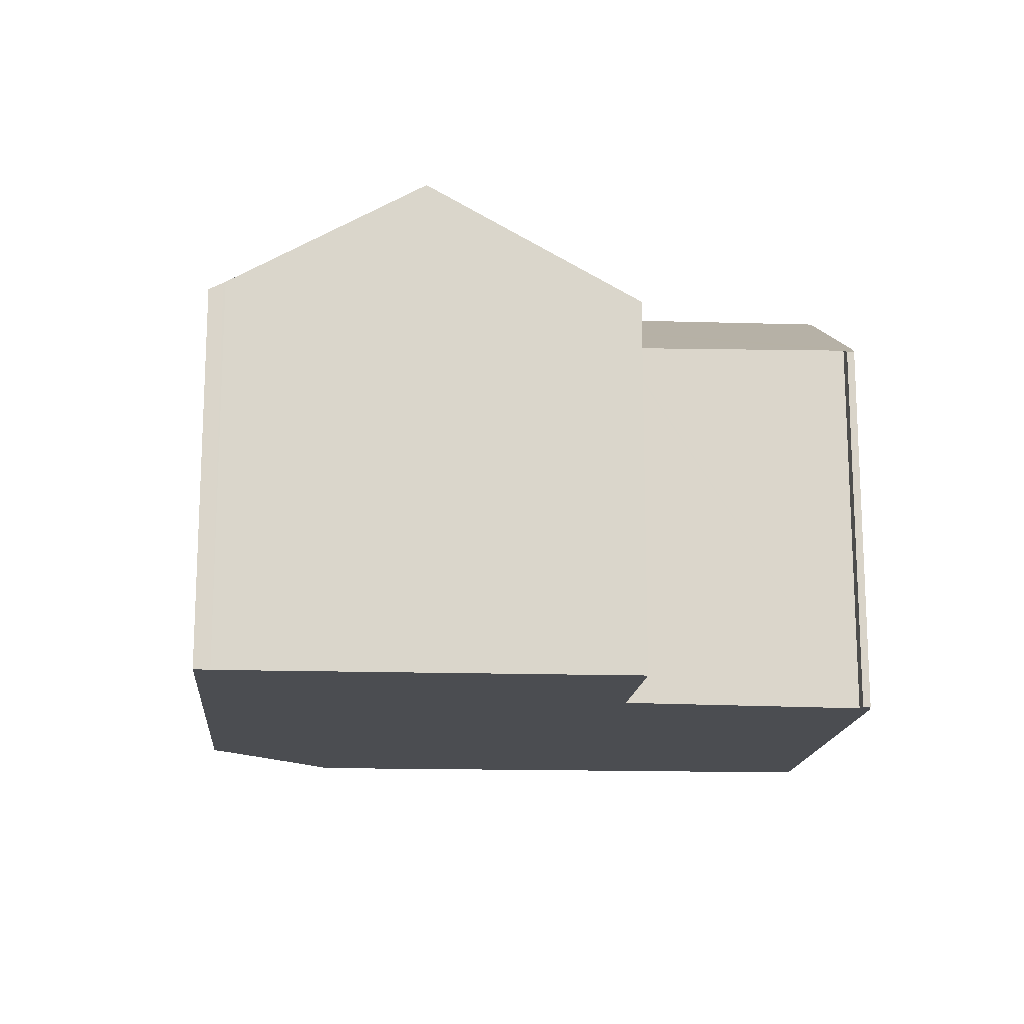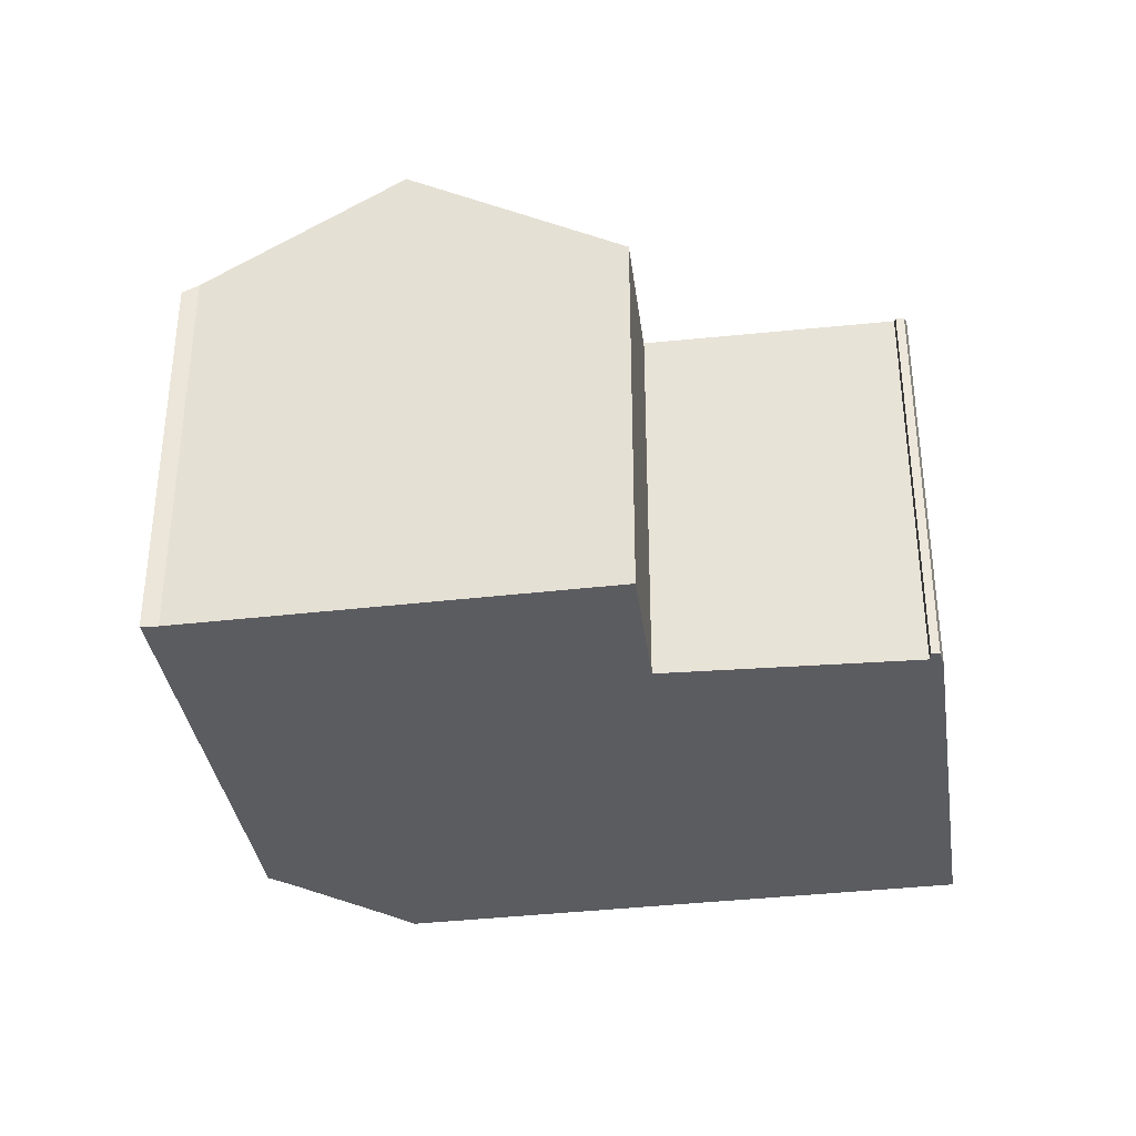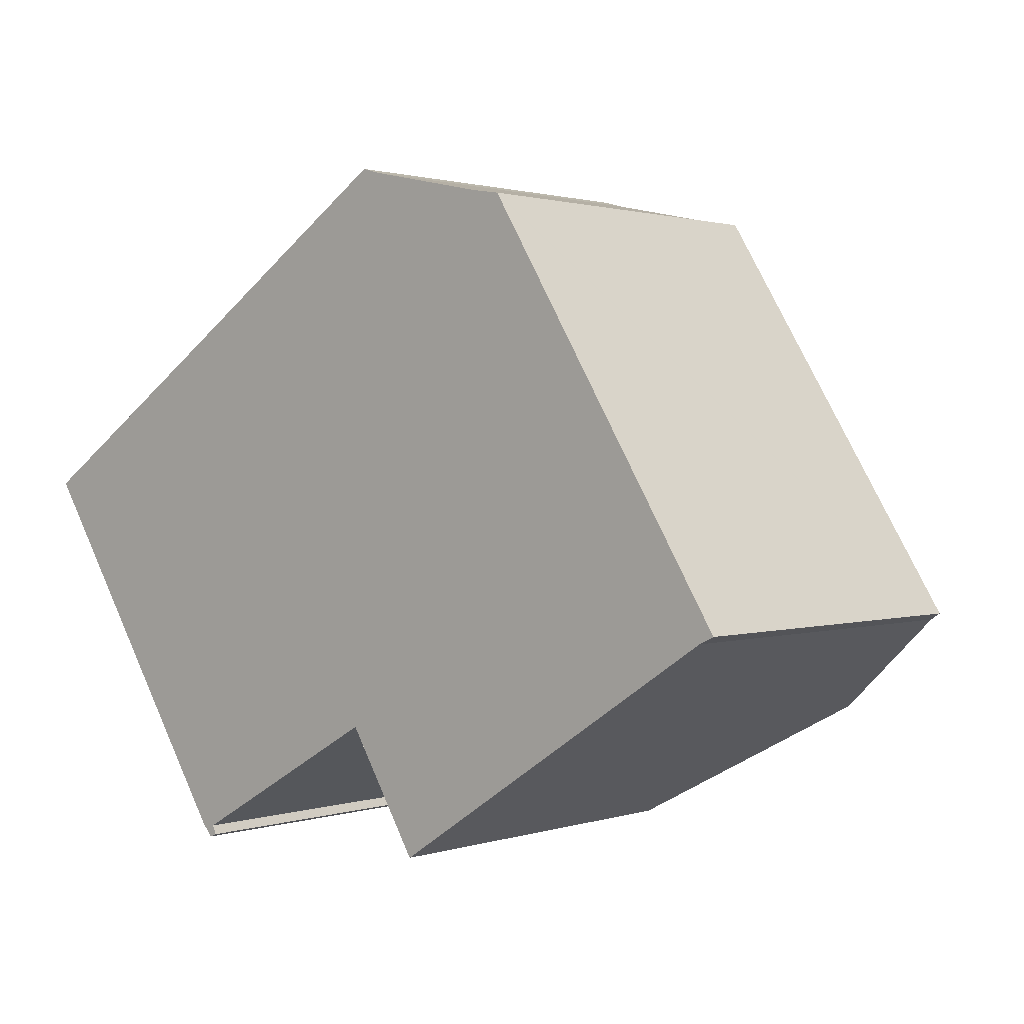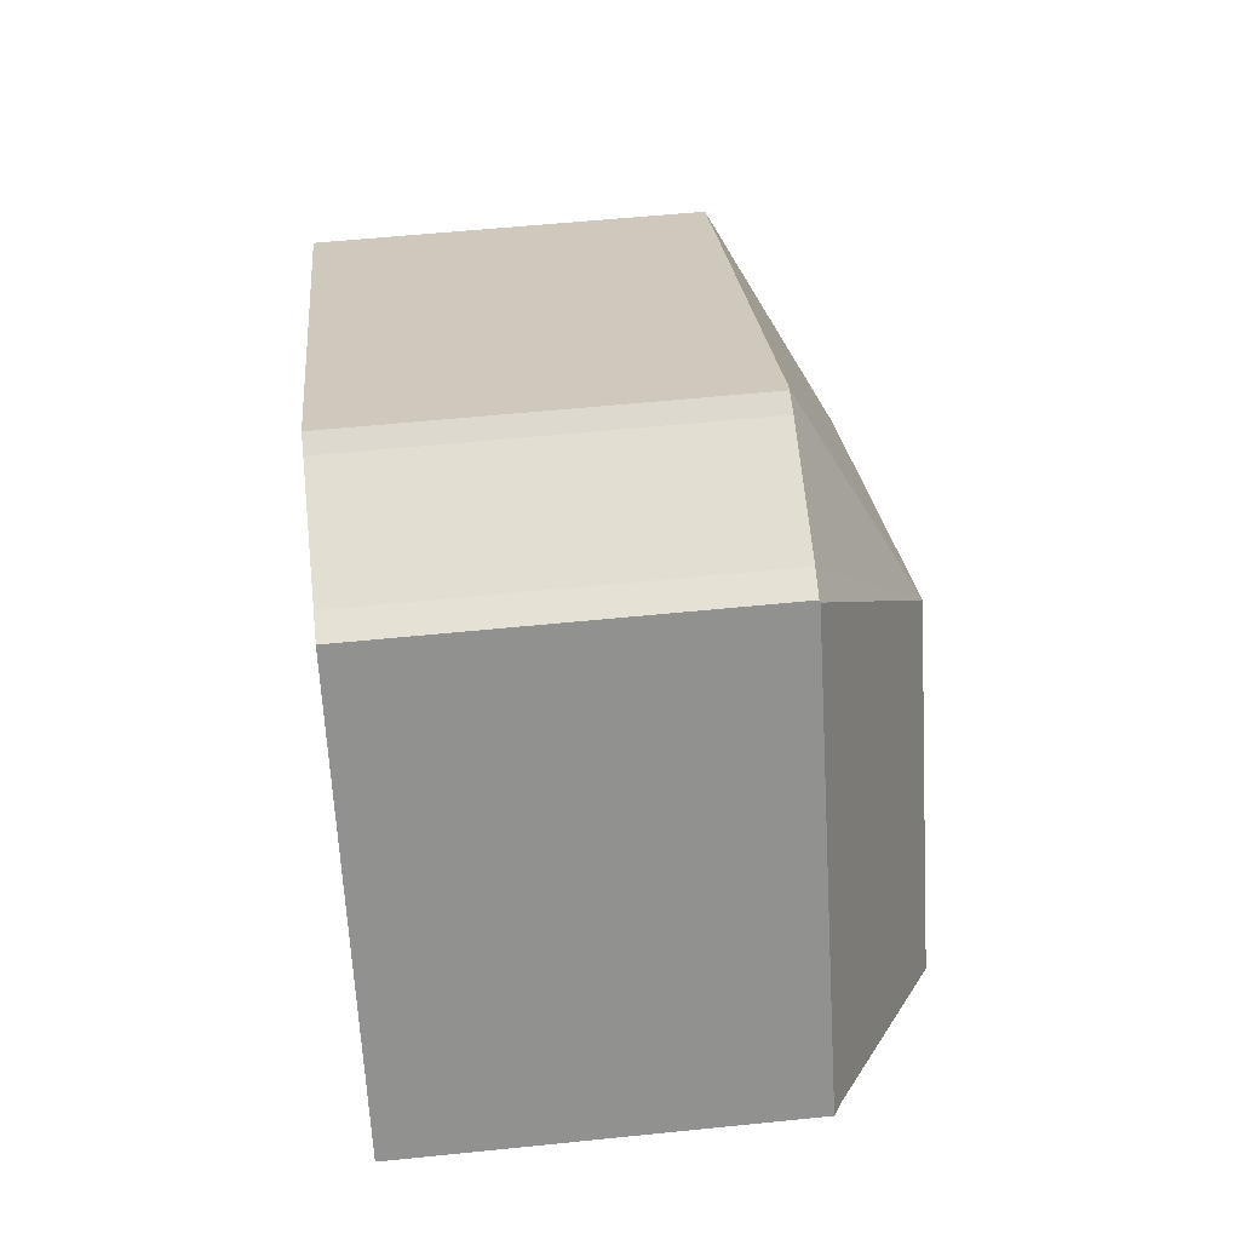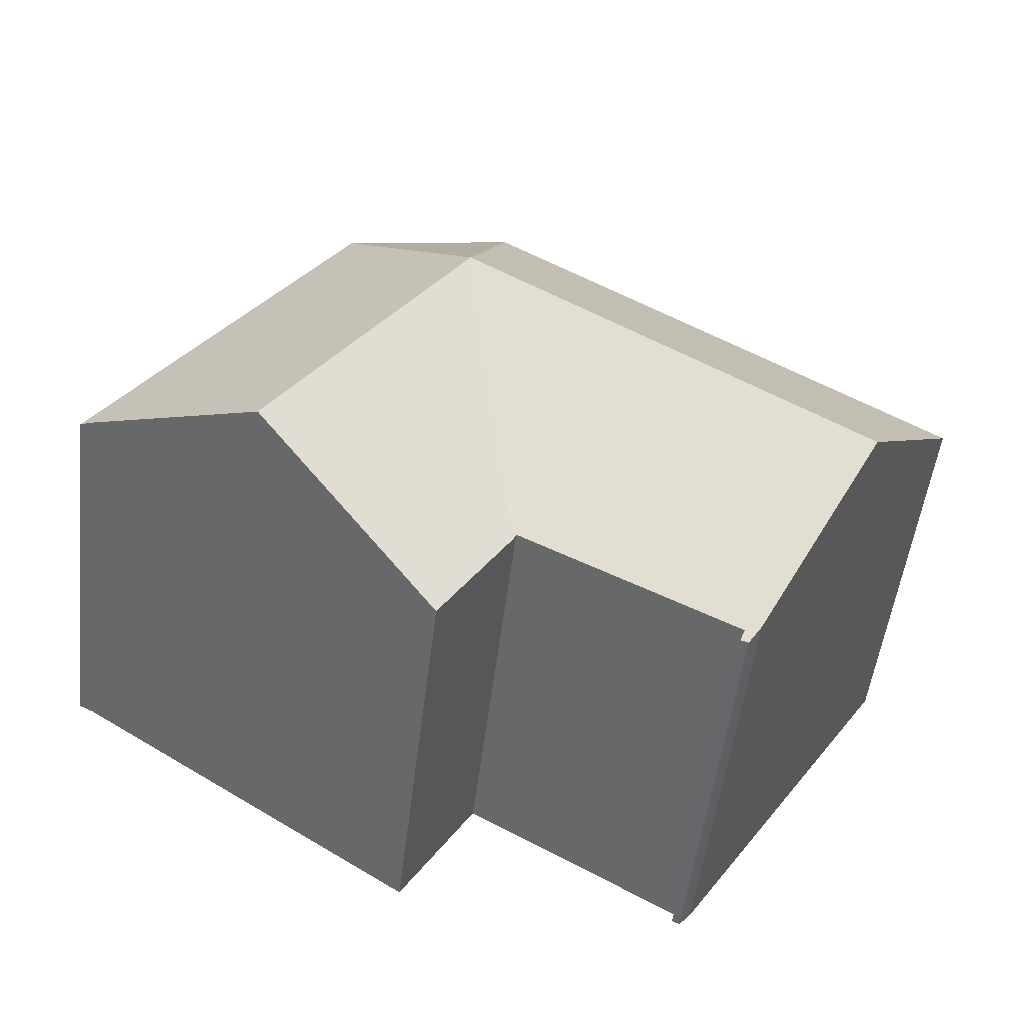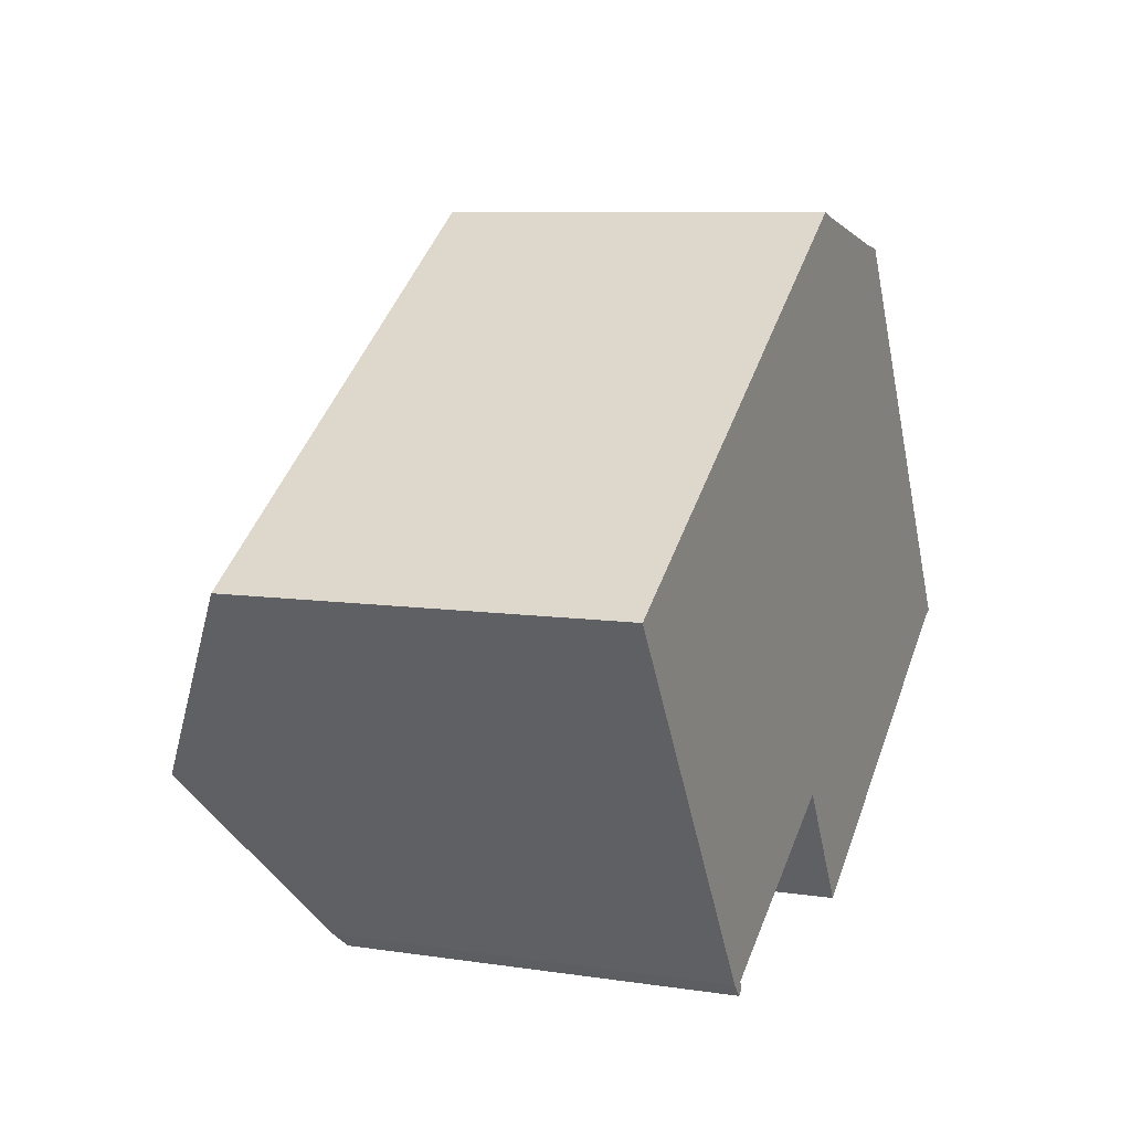
<metadata>
{"format":"obj","ext":"obj","renderer":"f3d","projection":"perspective","resolution":1024,"background":"white","views":[{"elev":-15.7,"azim":143.0,"up":"+Y"},{"elev":-34.9,"azim":155.8,"up":"+Y"},{"elev":1.4,"azim":41.0,"up":"+Z"},{"elev":56.4,"azim":83.9,"up":"+Z"},{"elev":-52.3,"azim":173.1,"up":"+Z"},{"elev":8.3,"azim":-67.4,"up":"+Z"}]}
</metadata>
<code>
v  16.22 15.58 2.225
v  7.415 11.88 4.877
v  14.67 11.87 9.678
v  10.57 15.58 -1.498
v  6.857 11.88 4.51
v  0 11.87 7.27e-16
v  3.841 15.58 -5.94
v  0.292 12.16 -0.46
v  20.16 11.88 8.505
v  19.25 11.87 8.703
v  20.12 11.85 8.564
v  15.33 11.87 9.535
v  14.71 11.85 9.708
v  25.55 11.88 -0.209
v  20 15.58 -3.877
v  27.84 11.88 -3.904
v  27.38 12.16 -4.127
v  22.23 15.58 -7.495
v  27.55 12.05 -4.045
v  27.44 12.12 -4.098
v  14.39 11.85 -7.571
v  16.6 11.84 -11.18
v  14.37 11.85 -7.524
v  7.572 12.05 -11.55
v  7.684 12.18 -11.18
v  7.806 12.03 -11.45
v  7.212 12.33 -11.14
v  14.29 11.92 -7.403
v  14.25 11.93 -7.43
v  0 0 0
v  6.857 -2.762e-16 4.51
v  14.67 -5.926e-16 9.678
v  14.71 -5.944e-16 9.708
v  7.415 -2.986e-16 4.877
v  15.33 -5.839e-16 9.535
v  19.25 -5.329e-16 8.703
v  20.12 -5.244e-16 8.564
v  20.16 -5.208e-16 8.505
v  25.55 1.28e-17 -0.209
v  27.84 2.391e-16 -3.904
v  7.684 6.843e-16 -11.18
v  7.806 7.012e-16 -11.45
v  27.38 2.527e-16 -4.127
v  27.55 2.477e-16 -4.045
v  27.44 2.509e-16 -4.098
v  16.6 6.847e-16 -11.18
v  22.23 4.589e-16 -7.495
v  14.29 4.533e-16 -7.403
v  14.25 4.55e-16 -7.43
v  7.572 7.074e-16 -11.55
v  14.37 4.607e-16 -7.524
v  14.39 4.636e-16 -7.571
v  0.055 5.572e-18 -0.091
v  7.212 6.824e-16 -11.14
v  3.841 3.637e-16 -5.94
v  0.292 2.817e-17 -0.46
g defaultobject
f 1 2 3
f 2 1 4
f 2 4 5
f 5 4 6
f 6 4 7
f 6 7 8
f 9 10 11
f 10 9 1
f 10 1 12
f 12 1 13
f 13 1 3
f 14 1 9
f 1 14 15
f 15 14 16
f 15 16 17
f 15 17 18
f 17 16 19
f 17 19 20
f 21 18 22
f 18 21 15
f 15 21 23
f 15 23 1
f 24 25 26
f 25 24 27
f 28 1 23
f 1 28 29
f 1 29 25
f 1 25 27
f 1 27 4
f 4 27 7
f 30 5 6
f 5 30 2
f 2 30 3
f 3 30 31
f 3 31 13
f 13 31 32
f 13 32 33
f 32 31 34
f 13 35 12
f 35 13 33
f 35 10 12
f 10 35 36
f 36 11 10
f 11 36 37
f 37 9 11
f 9 37 14
f 14 37 16
f 16 37 38
f 16 38 39
f 16 39 40
f 41 26 25
f 26 41 42
f 20 43 17
f 43 20 19
f 43 19 16
f 43 16 40
f 43 40 44
f 43 44 45
f 17 22 18
f 22 17 43
f 22 43 46
f 46 43 47
f 29 41 25
f 41 29 28
f 41 28 48
f 41 48 49
f 26 50 24
f 50 26 42
f 46 21 22
f 21 46 23
f 23 48 28
f 48 23 51
f 51 23 52
f 52 23 46
f 6 53 30
f 24 54 27
f 54 24 50
f 54 7 27
f 7 54 8
f 8 54 55
f 8 55 6
f 6 55 56
f 6 56 53
f 42 41 50
f 53 31 30
f 31 53 56
f 31 56 55
f 31 55 54
f 31 54 50
f 31 50 41
f 31 41 49
f 31 49 34
f 34 49 32
f 32 49 48
f 32 48 52
f 32 52 46
f 32 46 47
f 32 47 33
f 33 47 35
f 35 47 36
f 36 47 43
f 36 43 37
f 37 43 38
f 38 43 39
f 39 43 40
f 40 43 44

</code>
